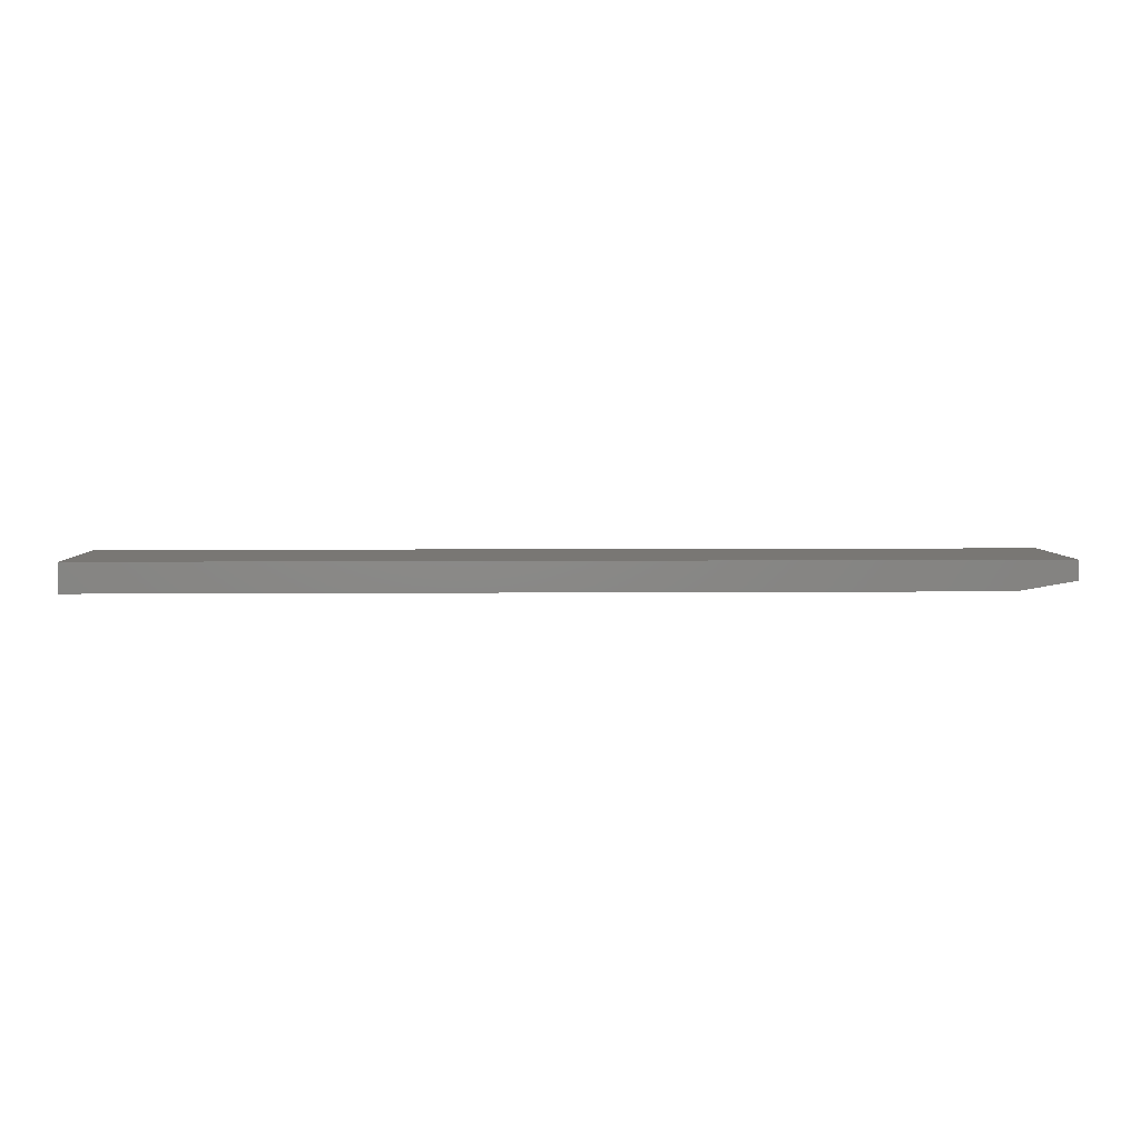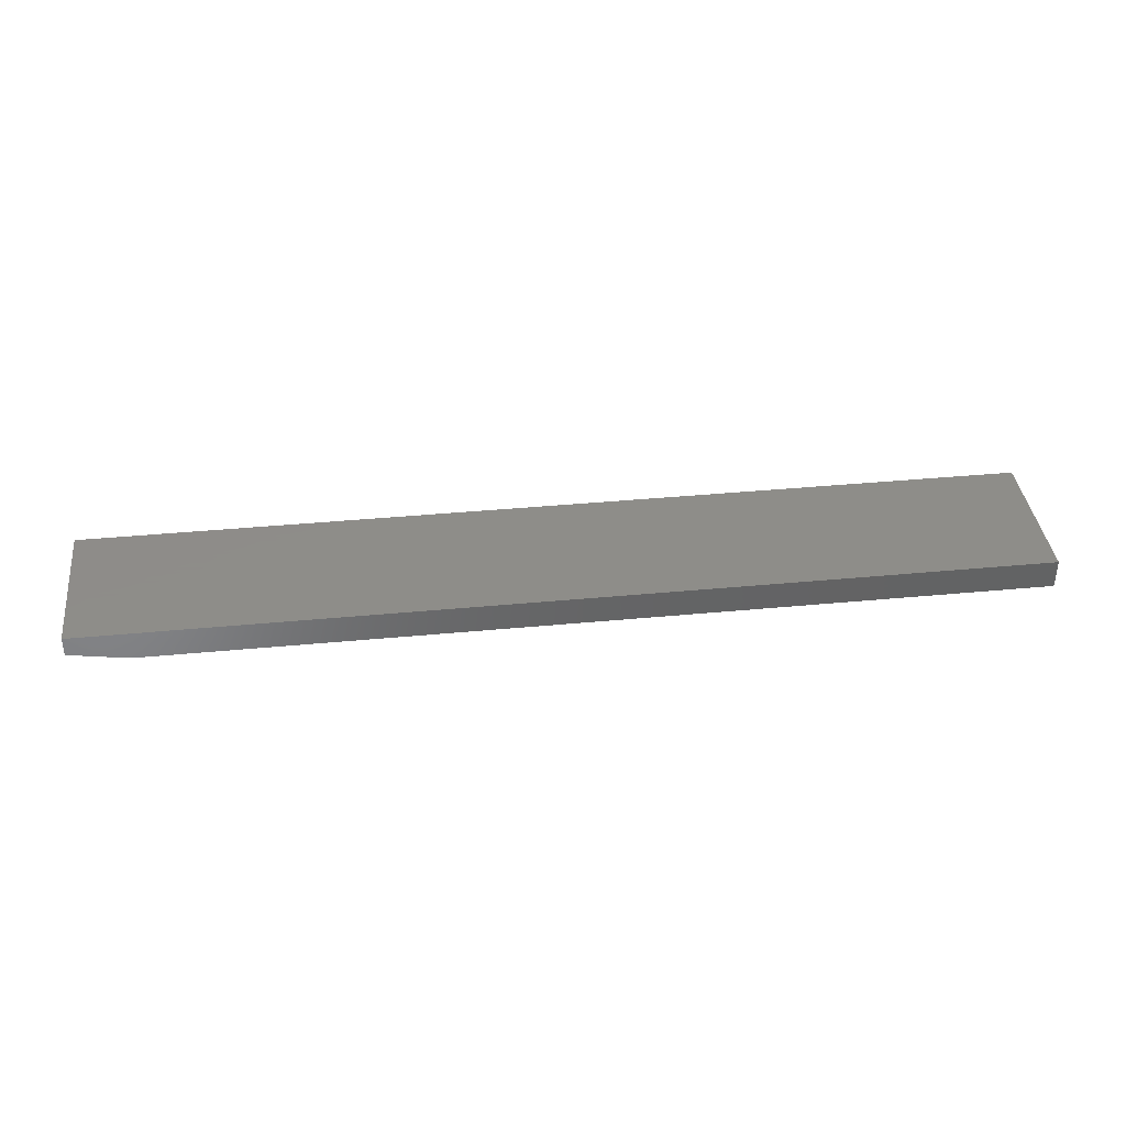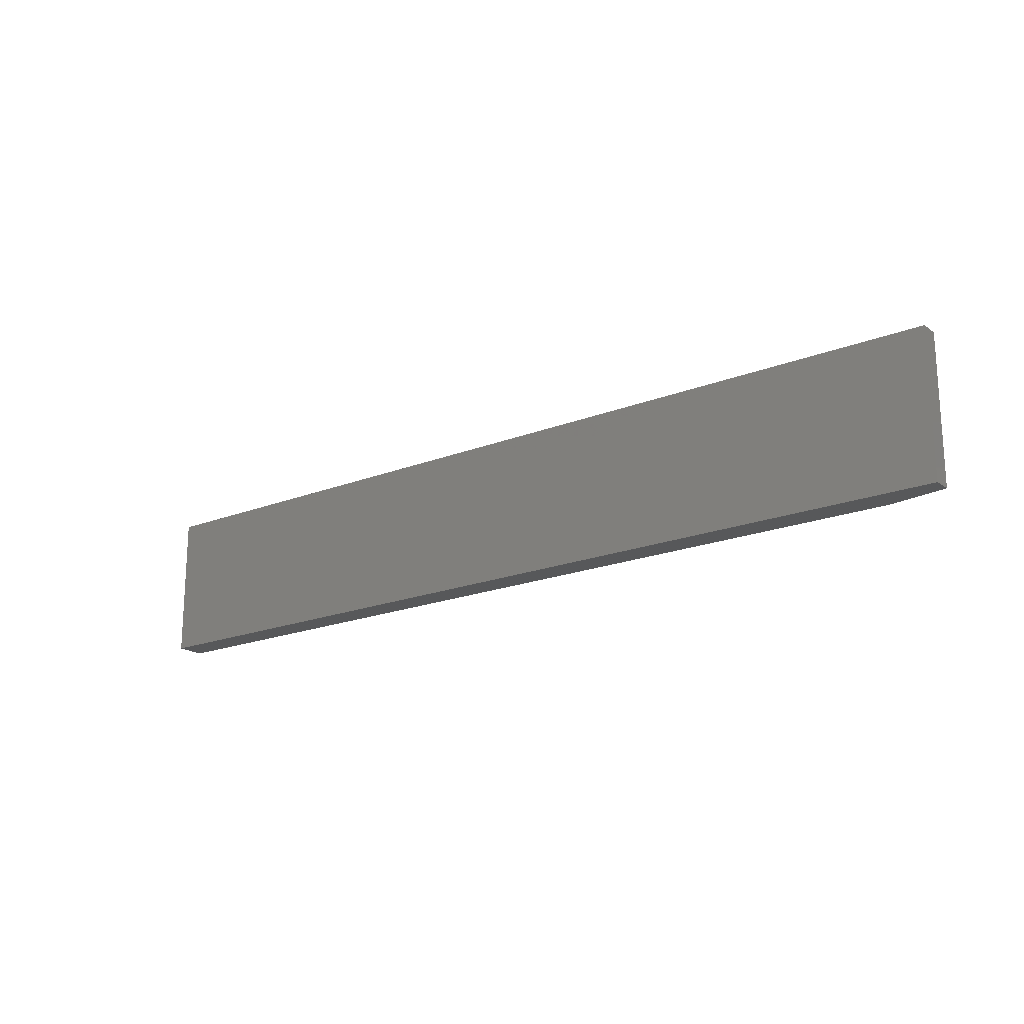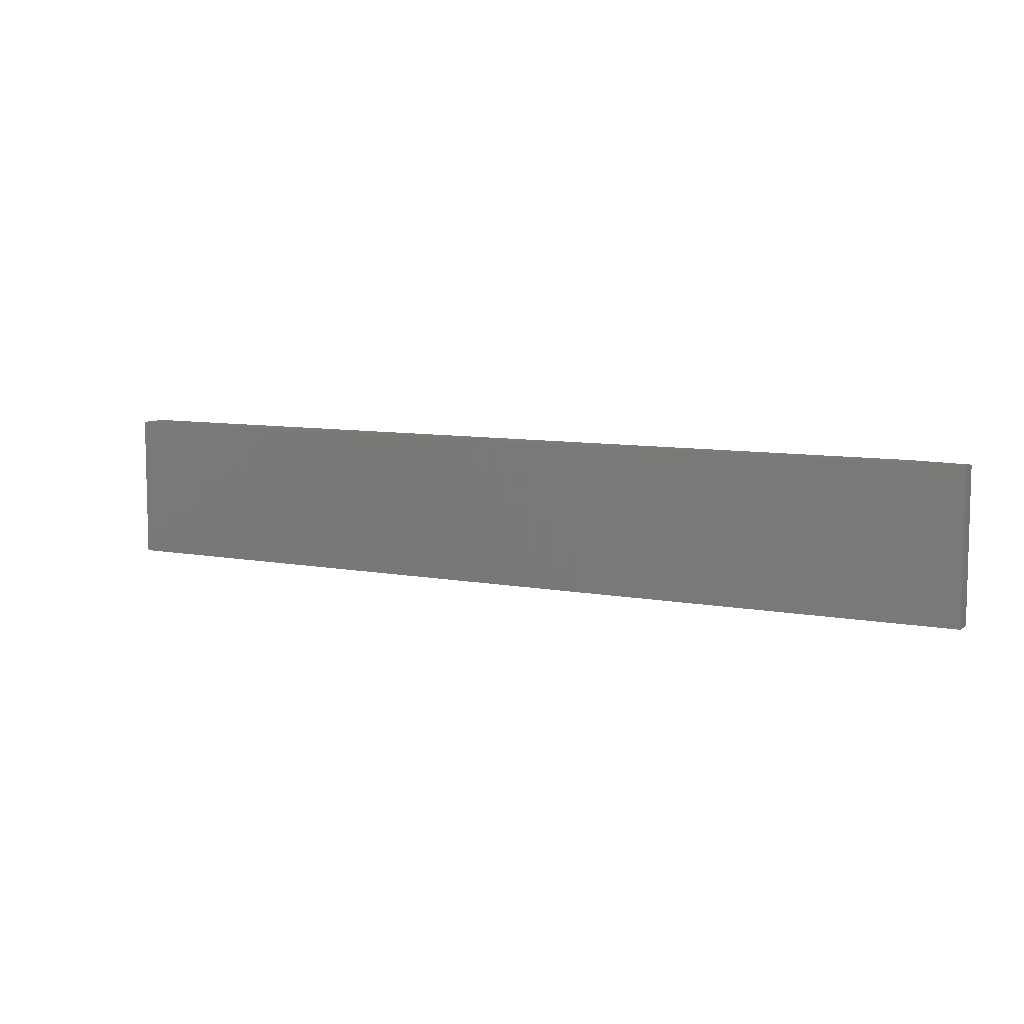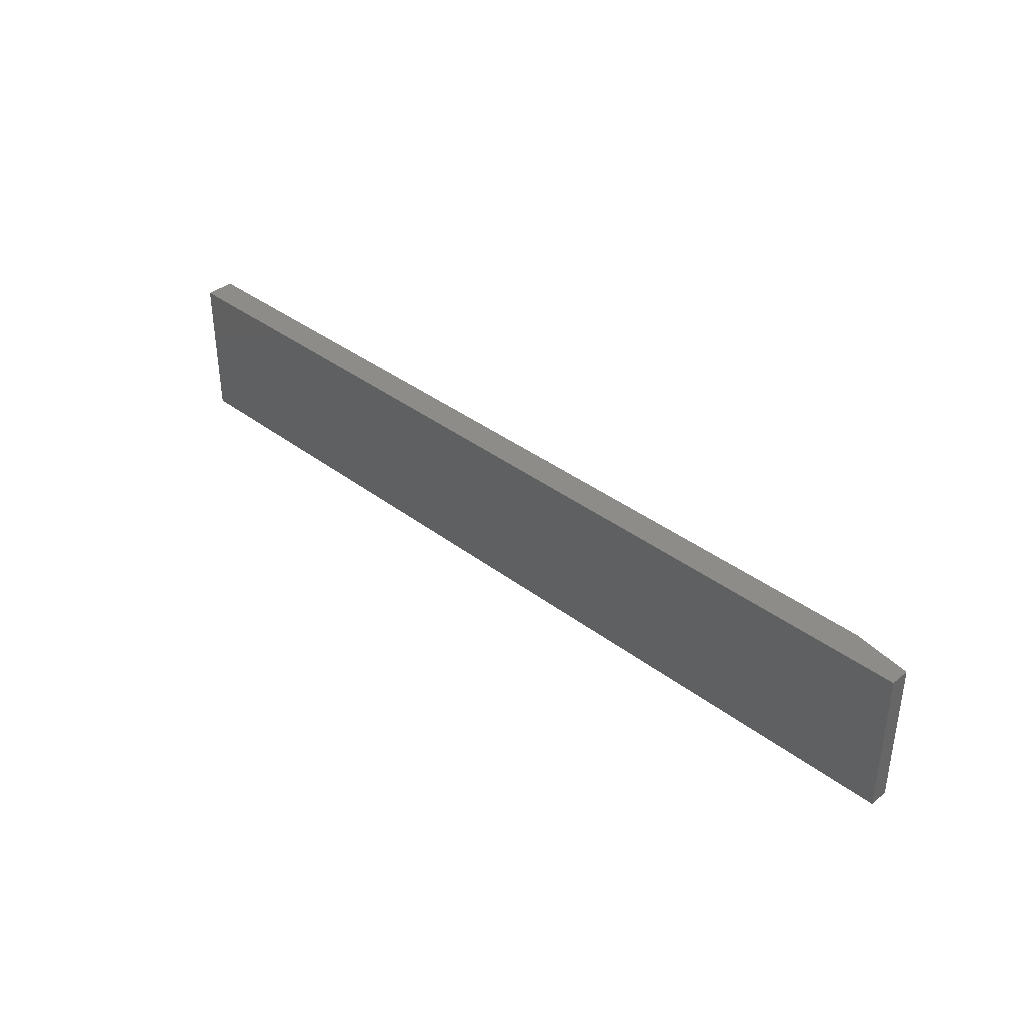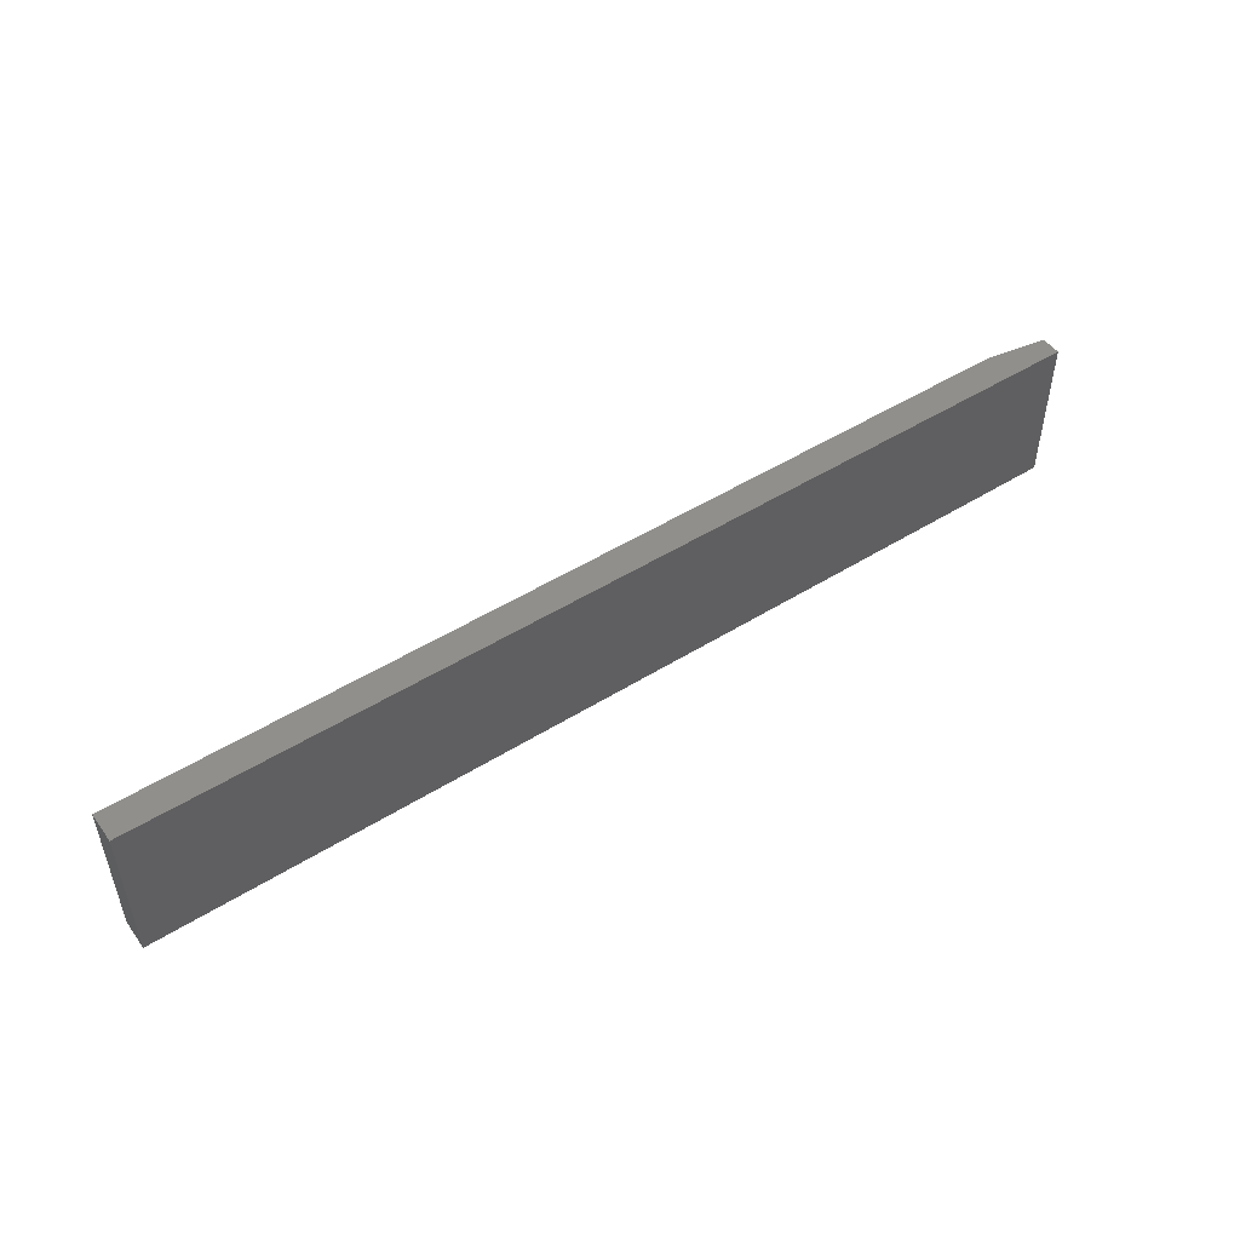
<metadata>
{"format":"stl","ext":"stl","renderer":"f3d","projection":"perspective","resolution":1024,"background":"white","views":[{"elev":4.8,"azim":-1.6,"up":"+Z"},{"elev":38.4,"azim":173.1,"up":"+Z"},{"elev":-19.0,"azim":37.0,"up":"+Y"},{"elev":8.0,"azim":28.6,"up":"+Y"},{"elev":37.3,"azim":44.3,"up":"+Y"},{"elev":49.5,"azim":-34.6,"up":"+Y"}]}
</metadata>
<code>
# stl→obj: 10 verts, 16 faces
v -0.75 -0.1172 0
v -0.75 0.1197 0
v 0.6562 -0.1172 0
v 0.6562 0.1197 0
v -0.75 0.1197 0.04688
v 0.75 0.1197 0.04688
v 0.75 0.1197 0.01562
v 0.75 -0.1172 0.04688
v 0.75 -0.1172 0.01562
v -0.75 -0.1172 0.04688
f 1 2 3
f 3 2 4
f 2 5 4
f 4 5 6
f 4 6 7
f 8 9 6
f 6 9 7
f 10 1 8
f 8 1 3
f 8 3 9
f 9 3 7
f 7 3 4
f 10 8 5
f 5 8 6
f 5 2 10
f 10 2 1

</code>
